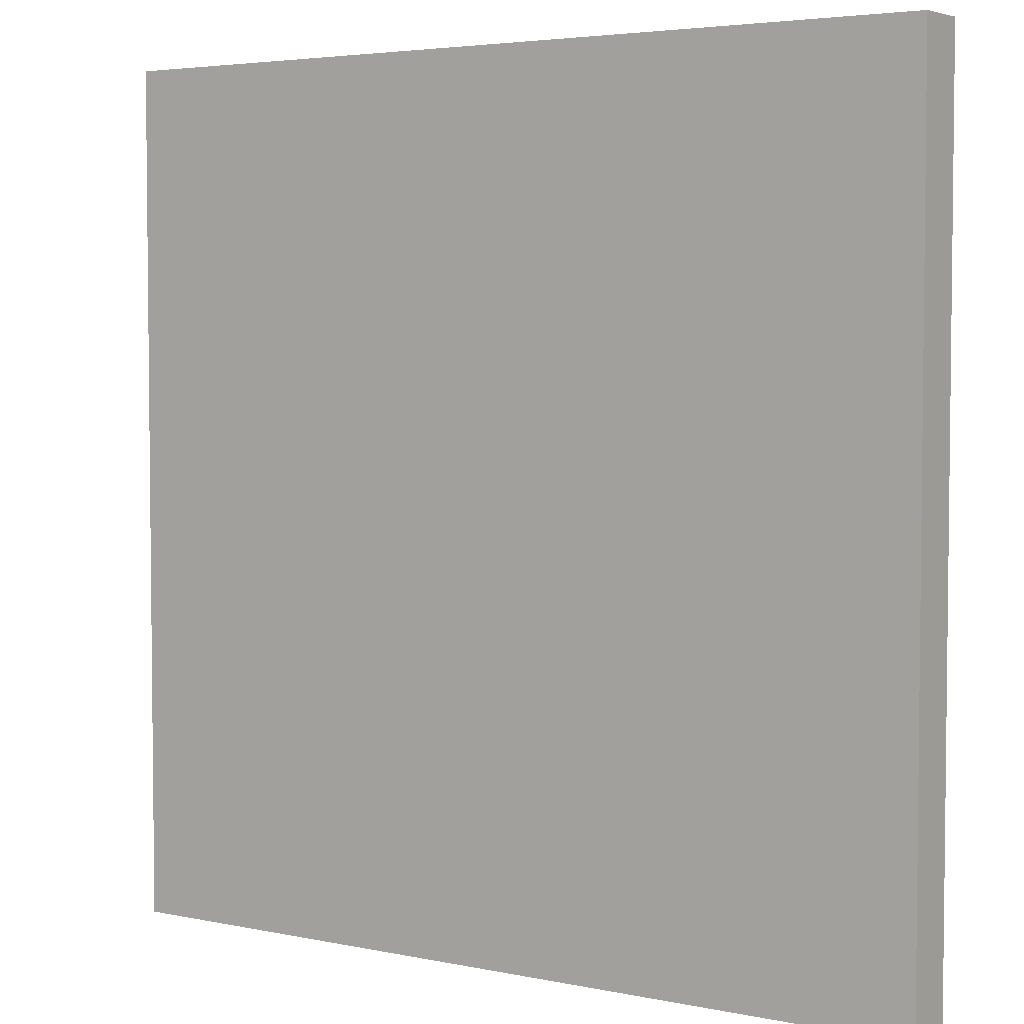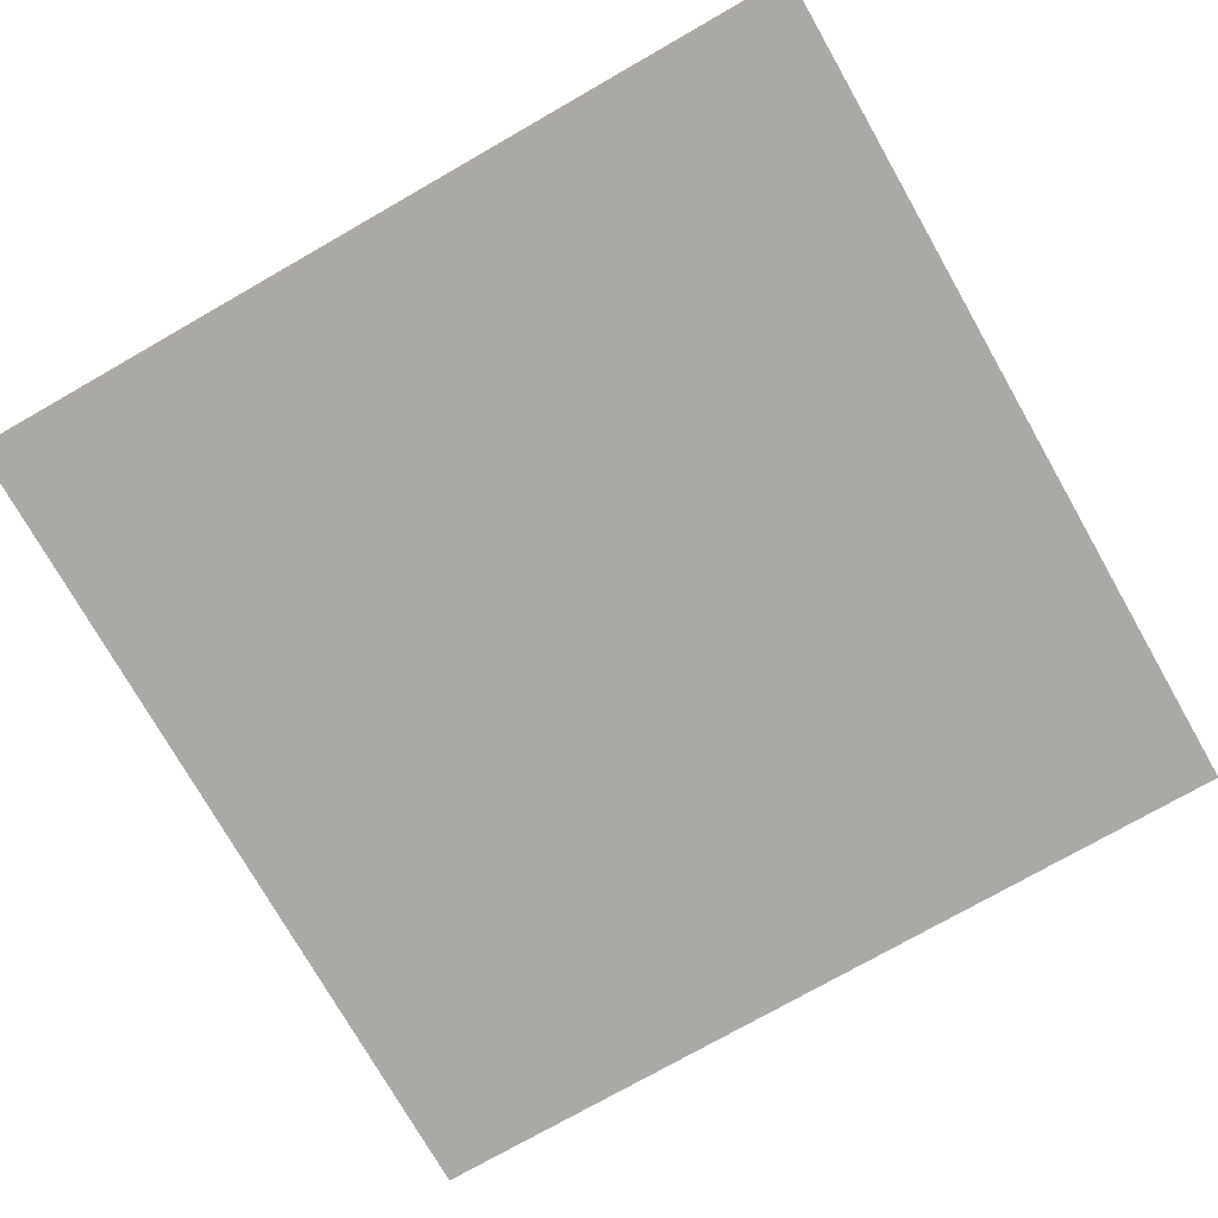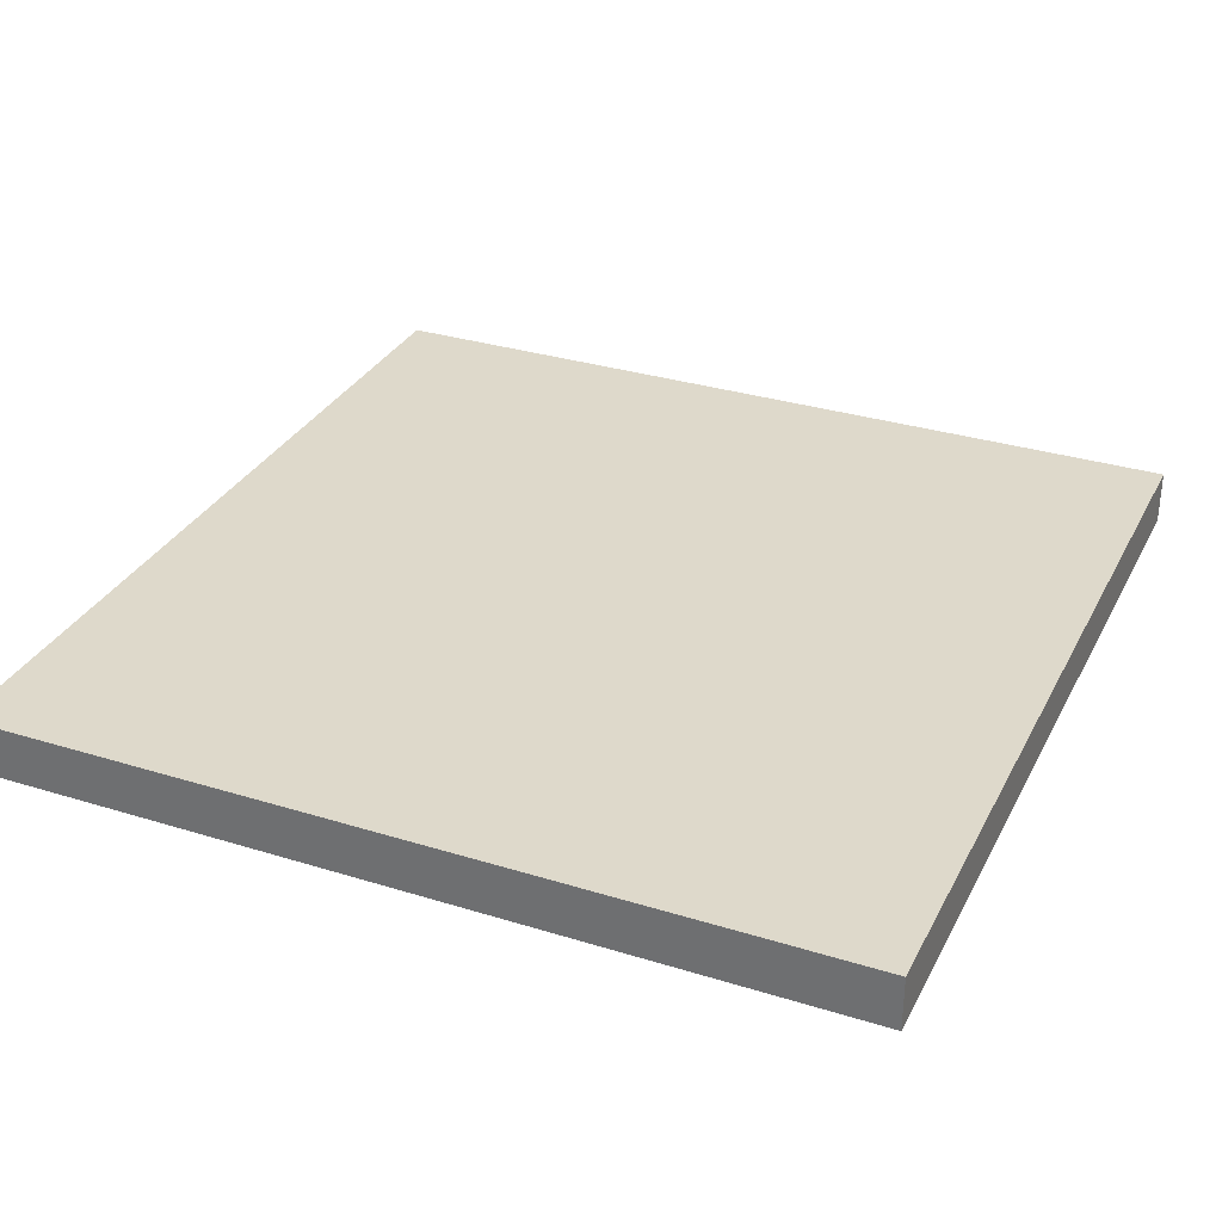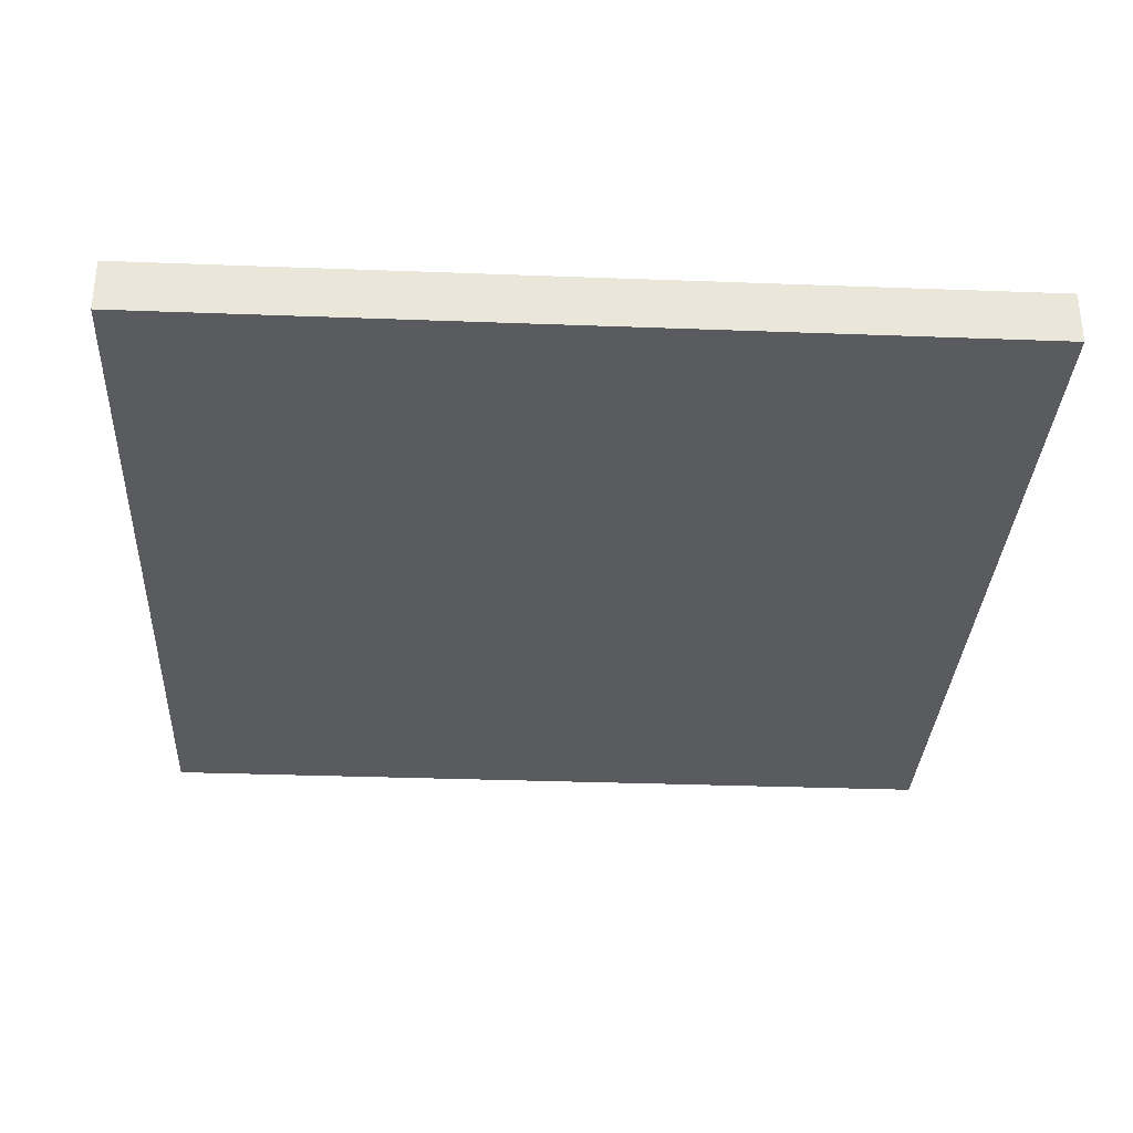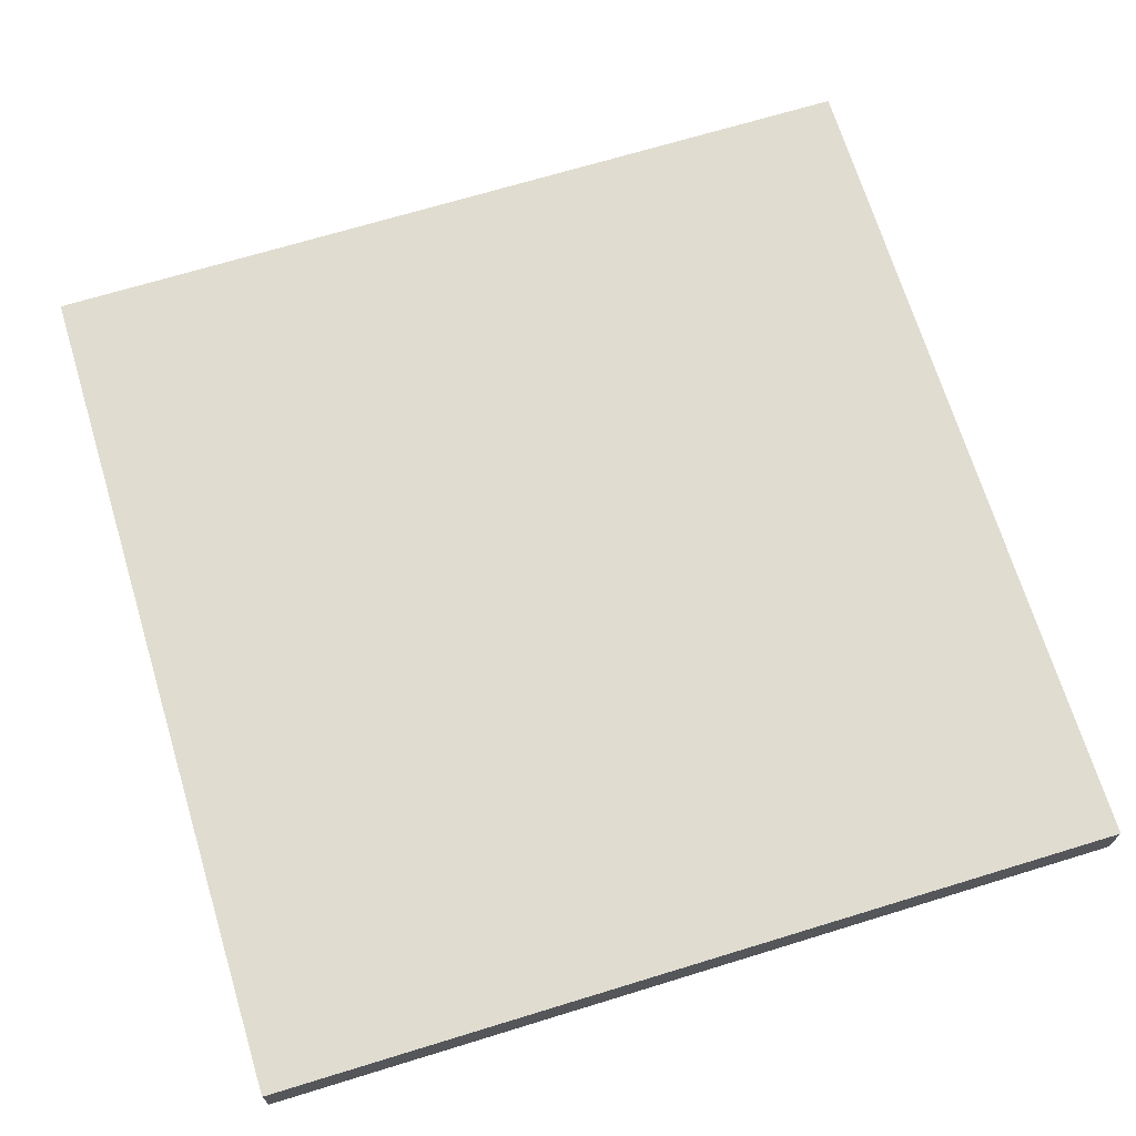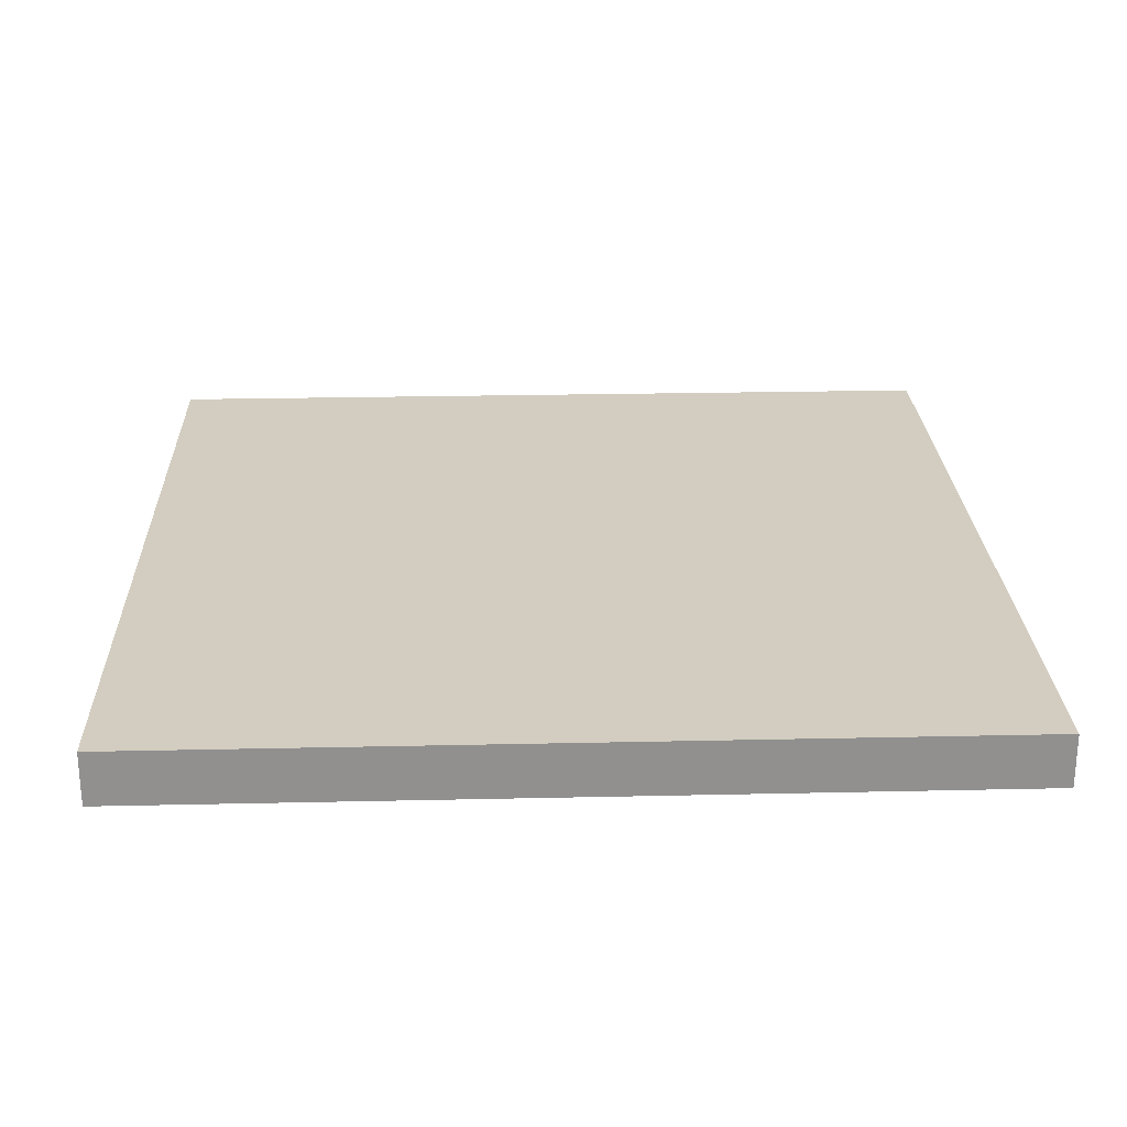
<metadata>
{"format":"obj","ext":"obj","renderer":"f3d","projection":"perspective","resolution":1024,"background":"white","views":[{"elev":4.1,"azim":34.5,"up":"+Y"},{"elev":-75.6,"azim":29.7,"up":"+Z"},{"elev":31.8,"azim":-66.4,"up":"+Z"},{"elev":-32.5,"azim":-3.0,"up":"+Z"},{"elev":69.5,"azim":163.0,"up":"+Z"},{"elev":24.5,"azim":87.9,"up":"+Z"}]}
</metadata>
<code>
o
v 9.4 6.4 -3.2
v 9.4 6.4 -3.4
v 9.4 6.7 -3.2
v 9.4 6.7 -3.4
v 9.4 9.6 -3.2
v 9.4 9.6 -3.4
v 12.6 6.4 -3.2
v 12.6 6.4 -3.4
v 12.6 6.7 -3.2
v 12.6 6.7 -3.4
v 12.6 9.6 -3.2
v 12.6 9.6 -3.4
v 9.4 6.4 -3.2
v 9.4 6.7 -3.2
v 9.4 9.6 -3.2
v 12.6 6.4 -3.2
v 12.6 6.7 -3.2
v 12.6 9.6 -3.2
v 9.4 6.4 -3.4
v 9.4 6.7 -3.4
v 9.4 9.6 -3.4
v 12.6 6.4 -3.4
v 12.6 6.7 -3.4
v 12.6 9.6 -3.4
v 9.4 6.4 -3.2
v 12.6 6.4 -3.2
v 9.4 6.4 -3.4
v 12.6 6.4 -3.4
v 9.4 9.6 -3.2
v 12.6 9.6 -3.2
v 9.4 9.6 -3.4
v 12.6 9.6 -3.4
f 3 2 1
f 4 2 3
f 5 4 3
f 6 4 5
f 7 8 9
f 9 8 10
f 9 10 11
f 11 10 12
f 16 14 13
f 17 15 14
f 17 14 16
f 18 15 17
f 19 20 22
f 20 21 23
f 22 20 23
f 23 21 24
f 27 26 25
f 28 26 27
f 29 30 31
f 31 30 32

</code>
